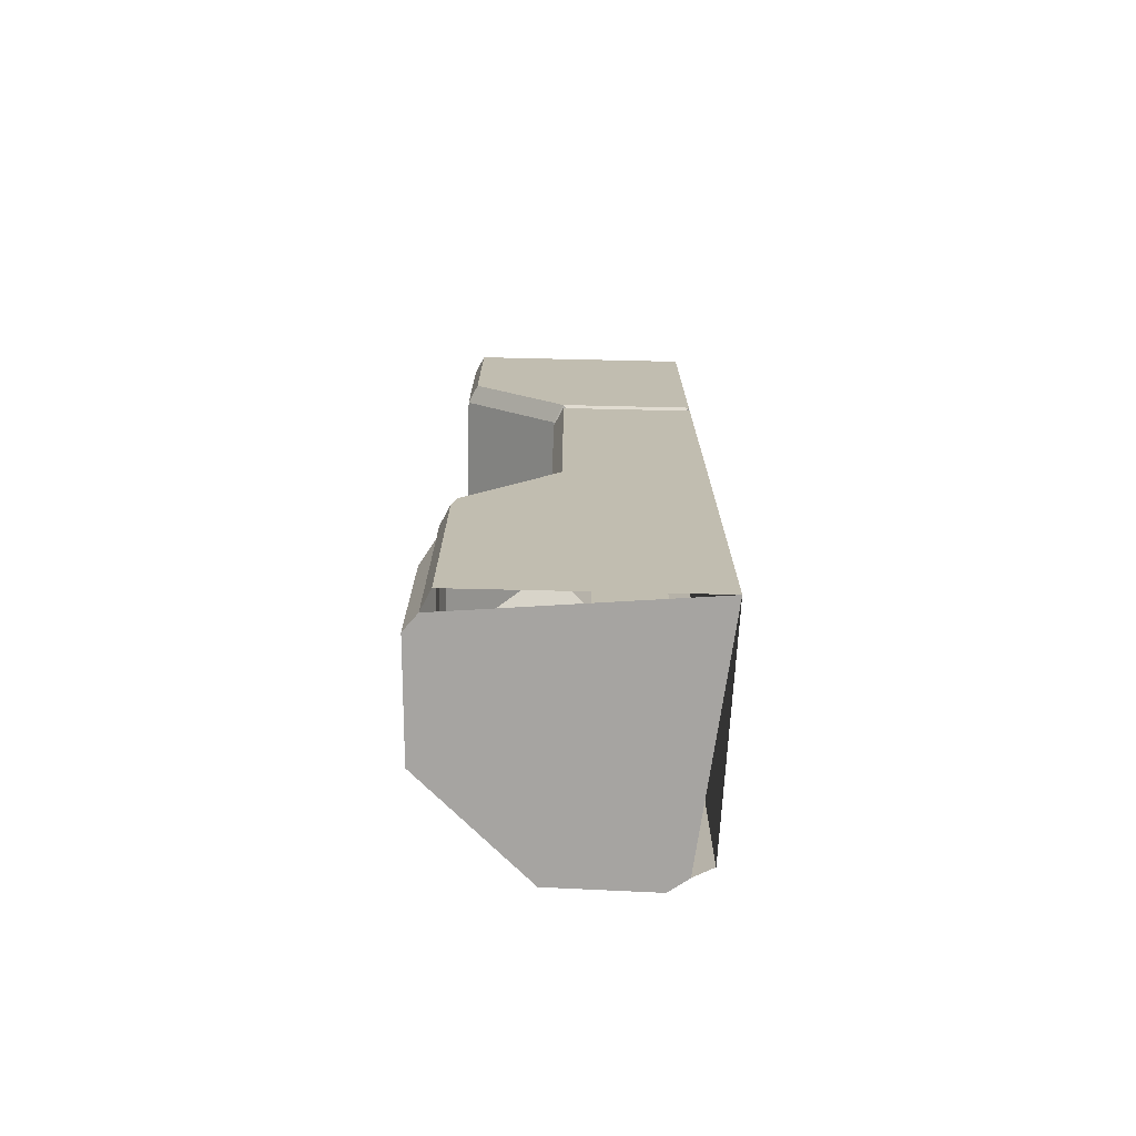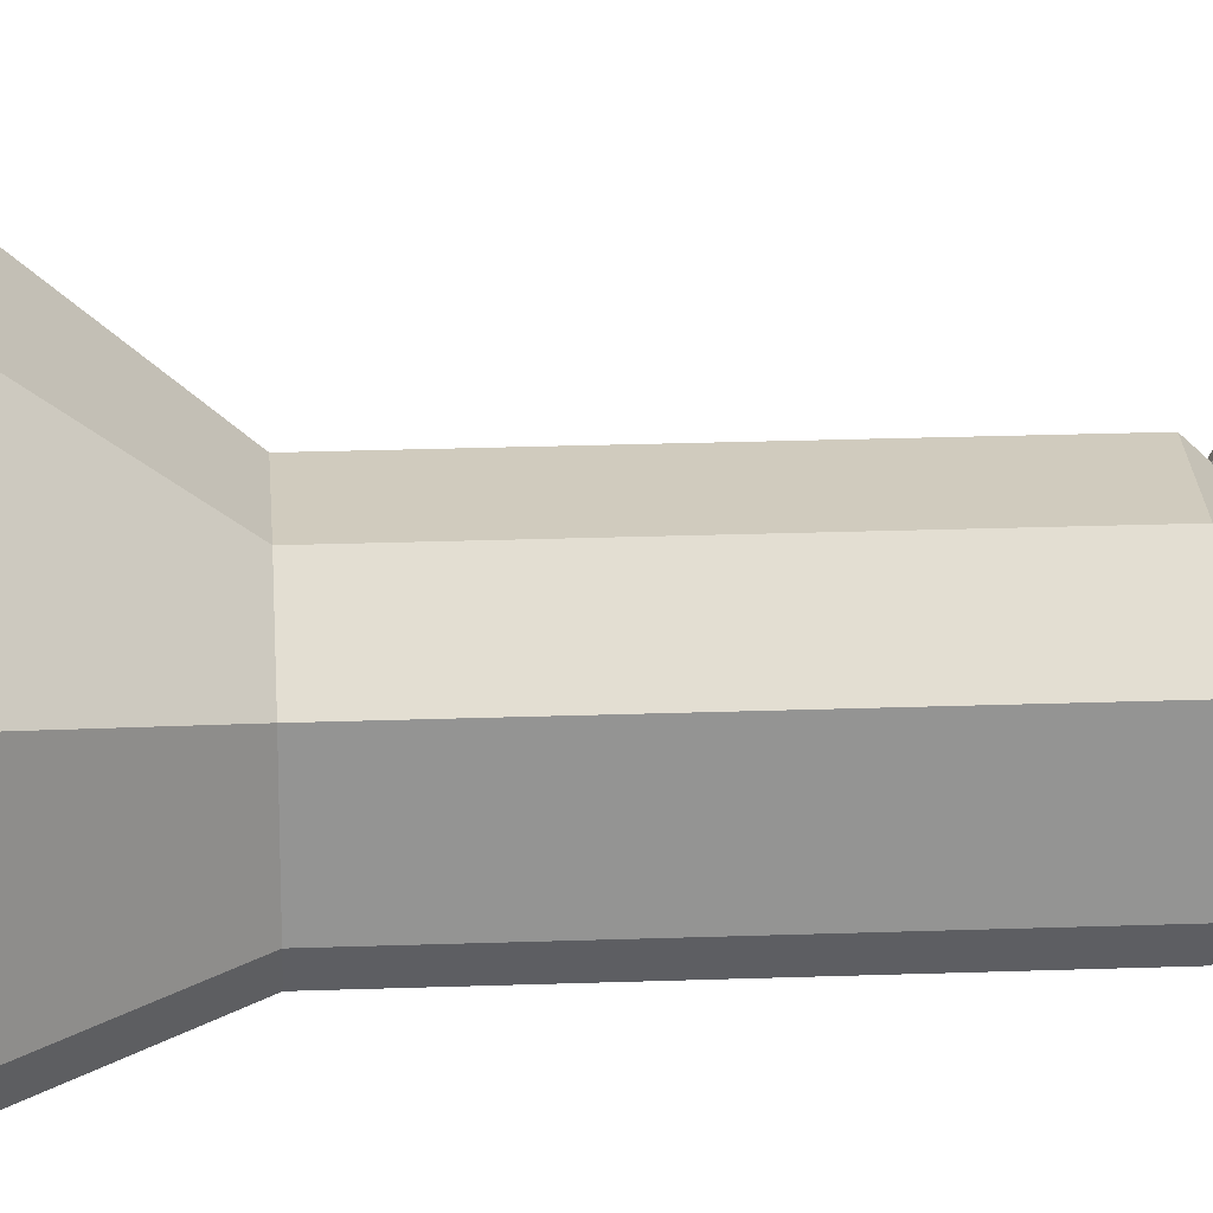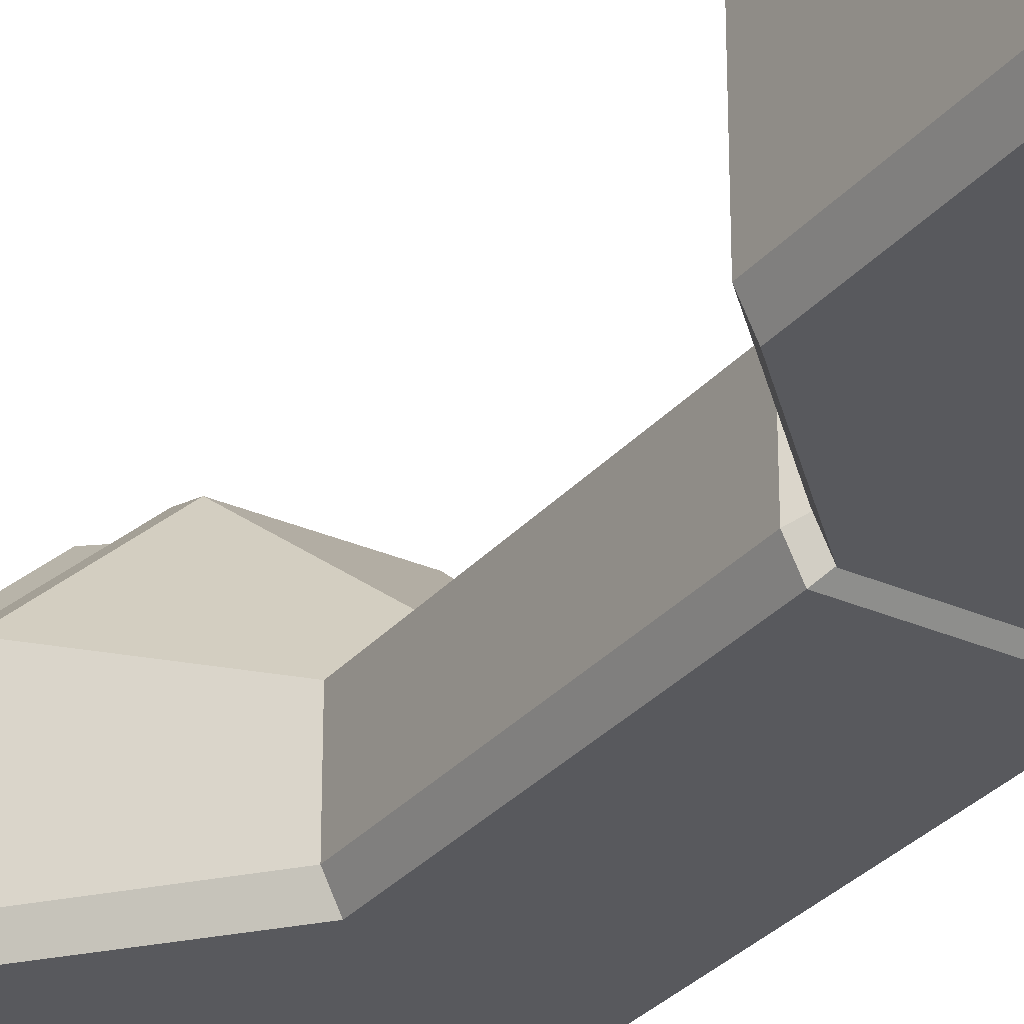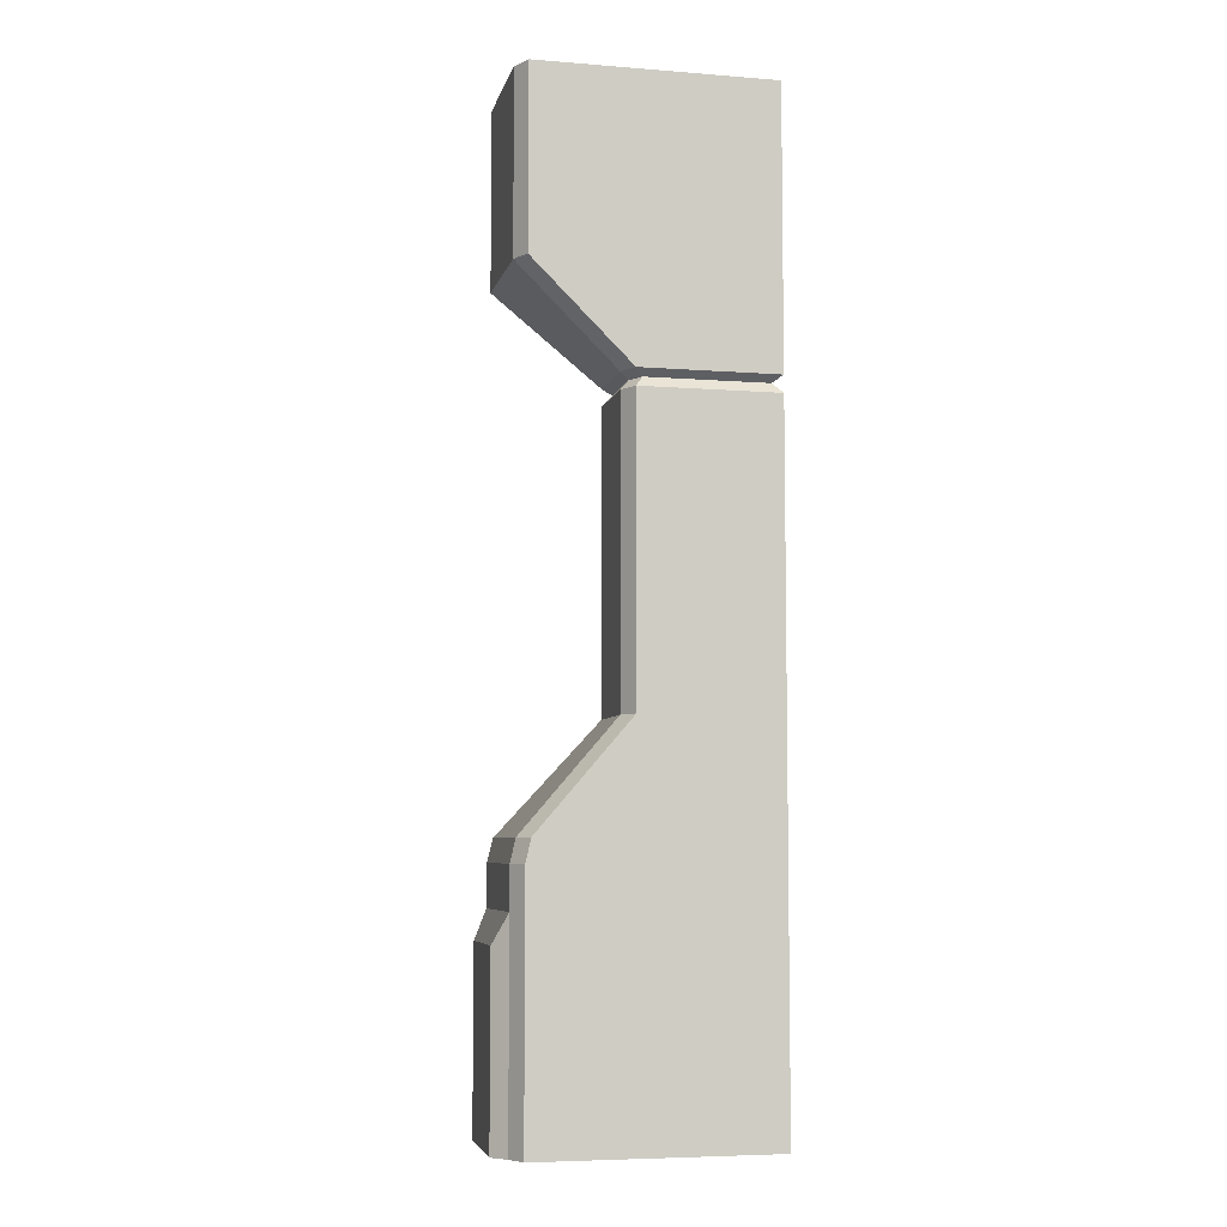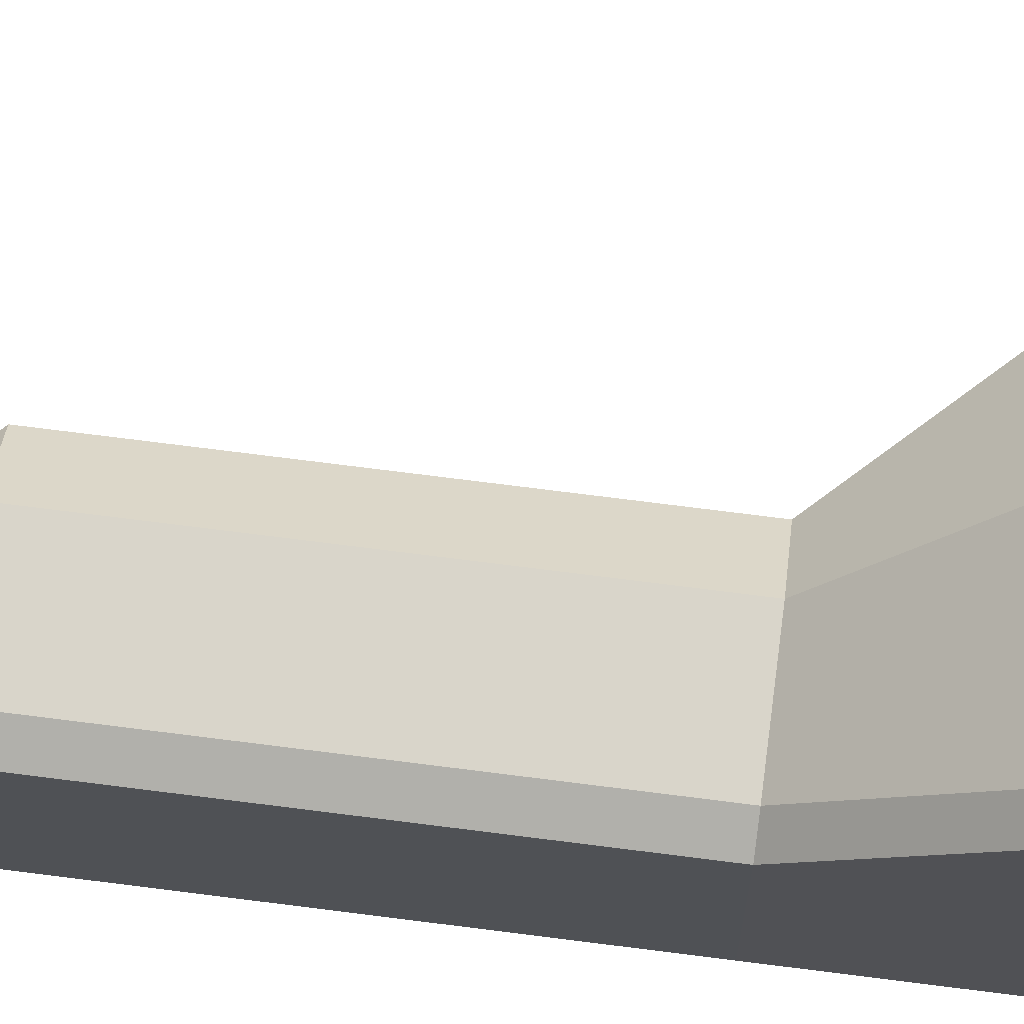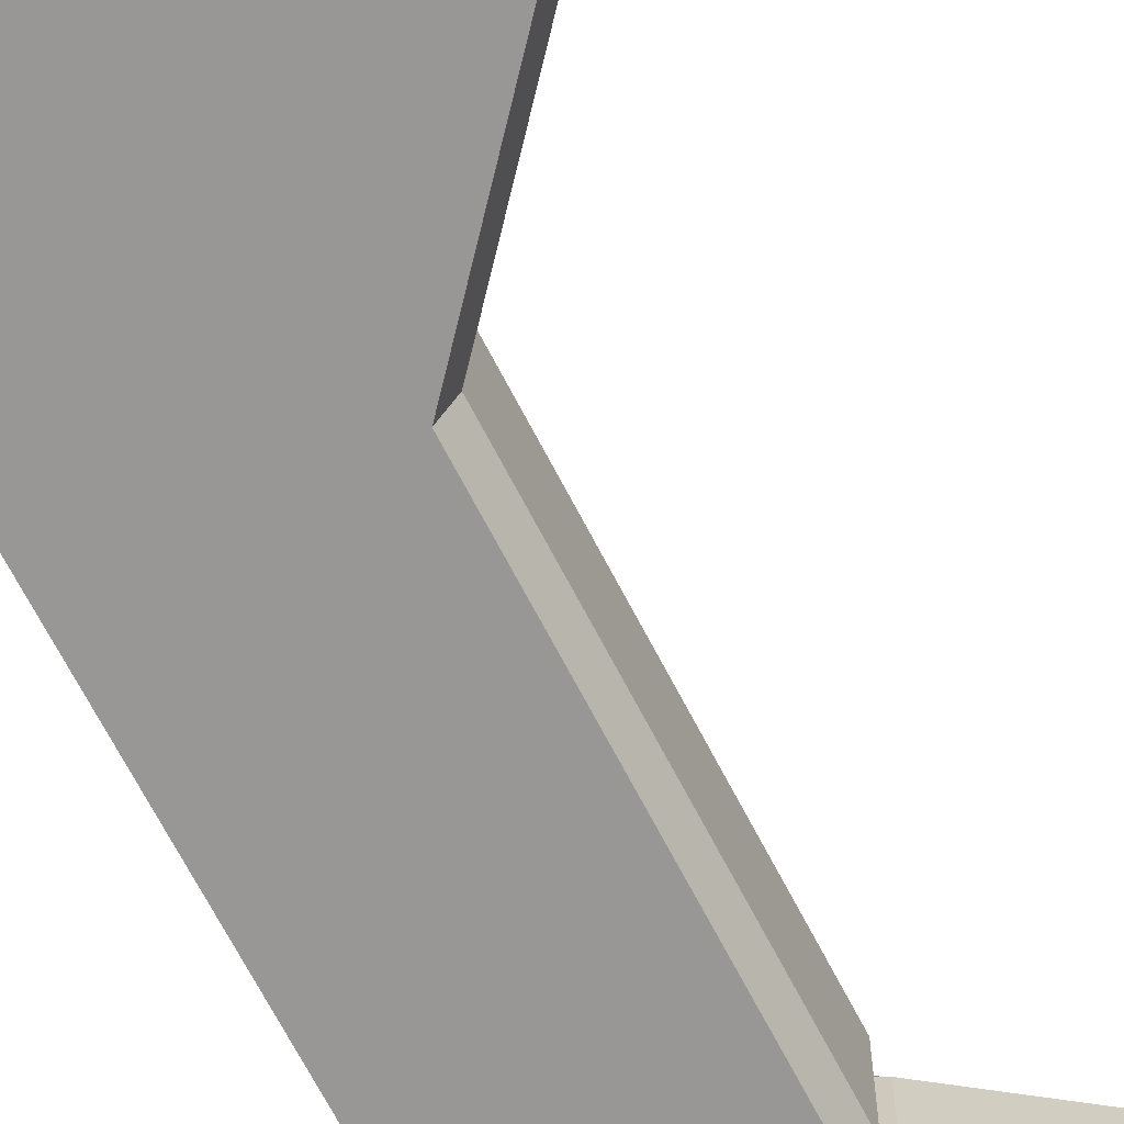
<metadata>
{"format":"obj","ext":"obj","renderer":"f3d","projection":"perspective","resolution":1024,"background":"white","views":[{"elev":-73.5,"azim":178.7,"up":"+Y"},{"elev":23.3,"azim":86.5,"up":"+Z"},{"elev":-30.2,"azim":147.3,"up":"+Z"},{"elev":-6.4,"azim":167.1,"up":"+Y"},{"elev":74.4,"azim":-82.8,"up":"+Z"},{"elev":-68.3,"azim":27.4,"up":"+Z"}]}
</metadata>
<code>
v 106 311.4 -14.06
v 54.24 260.1 -14.06
v 54.24 97.21 -14.06
v 106 28.47 -14.06
v 106 311.4 49.34
v 54.24 260.1 26.34
v 54.24 97.21 26.34
v 106 28.47 49.34
v 106 -103.7 -14.06
v 106 -103.7 49.34
v 106 405.4 49.34
v 106 405.4 -14.06
v -23.56 -103.7 -24.51
v 32.4 -103.7 26.34
v 32.4 405.4 26.34
v -23.56 405.4 -24.51
v 52.38 311.4 99.95
v 32.4 260.1 48.18
v 32.4 97.21 48.18
v 52.38 28.47 99.95
v -8.004 311.4 99.95
v -8.004 260.1 48.18
v -8.004 97.21 48.18
v -8.004 28.47 99.95
v 52.38 -103.7 99.95
v -8.004 -103.7 99.95
v -8.004 405.4 99.95
v 52.38 405.4 99.95
v -8.004 189.4 48.18
v 32.4 189.4 48.18
v 54.24 189.4 26.34
v 54.24 189.4 -14.06
v -8.004 171.4 48.18
v 32.4 171.4 48.18
v 54.24 171.4 26.34
v 54.24 171.4 -14.06
v -8.004 40.48 97.17
v 51.31 40.48 97.17
v 103.2 40.48 48.1
v 103.2 40.48 -14.06
v -18.3 311.4 94.76
v -18.3 260.1 42.99
v -18.3 189.4 42.99
v -18.3 97.21 42.99
v -18.3 40.48 91.97
v -18.3 28.47 94.76
v -18.3 -103.7 94.76
v -18.3 405.4 94.76
v -18.3 171.4 42.99
v 100.7 311.4 -24.51
v 48.98 260.1 -24.51
v 48.98 189.4 -24.51
v 48.98 97.21 -24.51
v 97.97 40.48 -24.51
v 100.7 28.47 -24.51
v 100.7 -103.7 -24.51
v 100.7 405.4 -24.51
v 48.98 171.4 -24.51
v -23.56 260.1 -24.51
v -23.56 311.4 -24.51
v -23.56 189.4 -24.51
v -23.56 40.48 -24.51
v -23.56 97.21 -24.51
v -23.56 28.47 -24.51
v -23.56 171.4 -24.51
v 52.38 6.614 99.95
v 106 6.614 49.34
v 106 6.614 -14.06
v 100.7 6.614 -24.51
v -23.56 6.614 -24.51
v -18.3 6.614 94.76
v -8.004 6.614 99.95
v 56.05 -8.863 105.6
v 56.05 -103.7 105.6
v 111.5 -103.7 53.22
v 111.5 -8.863 53.22
v 113.1 -8.863 -5.533
v 113.1 -103.7 -5.533
v 2.007 -8.863 107
v 2.007 -103.7 107
v 60.54 0.6029 101.3
v 56.72 16.08 95.85
v 106.8 0.6029 57.62
v 101.5 16.08 53.58
v -8.004 103.3 48.18
v 32.4 103.3 48.18
v 54.24 103.3 26.34
v 54.24 103.3 -14.06
v 48.98 103.3 -24.51
v -23.56 103.3 -24.51
v -18.3 103.3 42.99
v -8.004 251.2 48.18
v 32.4 251.2 48.18
v 54.24 251.2 26.34
v 54.24 251.2 -14.06
v 48.98 251.2 -24.51
v -23.56 251.2 -24.51
v -18.3 251.2 42.99
v -5.09 256.6 43.64
v 30.27 256.6 43.64
v 49.38 256.6 24.53
v 49.38 256.6 -10.83
v 44.78 256.6 -19.98
v -18.7 256.6 -19.98
v -14.11 256.6 39.1
f 1 5 6 2
f 2 6 101 102
f 3 7 39 40
f 4 8 67 68
f 5 1 12 11
f 9 10 14 13
f 57 50 60 16
f 11 12 16 15
f 17 21 22 18
f 18 22 99 100
f 19 23 37 38
f 20 24 72 66
f 21 17 28 27
f 42 41 60 59
f 105 42 59 104
f 45 44 63 62
f 71 46 64 70
f 25 26 13 14
f 16 27 28 15
f 28 17 5 11
f 28 11 15
f 17 18 6 5
f 18 100 101 6
f 19 38 39 7
f 20 66 82
f 25 14 10
f 49 43 61 65
f 30 29 33 34
f 30 34 35 31
f 32 31 35 36
f 91 49 65 90
f 34 33 85 86
f 34 86 87 35
f 36 35 87 88
f 46 45 62 64
f 38 37 24 20
f 38 20 8 39
f 40 39 8 4
f 22 21 41 42
f 51 59 60 50
f 105 99 22 42
f 103 104 59 51
f 37 23 44 45
f 54 62 63 53
f 72 24 46 71
f 69 70 64 55
f 21 27 48 41
f 33 29 43 49
f 58 65 61 52
f 91 85 33 49
f 89 90 65 58
f 24 37 45 46
f 55 64 62 54
f 1 2 51 50
f 2 102 103 51
f 3 40 54 53
f 4 68 69 55
f 12 1 50 57
f 32 36 58 52
f 36 88 89 58
f 40 4 55 54
f 48 16 60 41
f 73 74 81
f 77 76 75 78
f 69 68 9 56
f 56 13 70 69
f 47 71 70 13
f 26 72 71 47
f 73 79 80 74
f 75 74 25 10
f 82 66 73 81
f 68 67 76 77
f 10 9 78 75
f 9 68 77 78
f 66 72 79 73
f 72 26 80 79
f 26 25 74 80
f 81 74 75 83
f 84 82 81 83
f 20 82 84 8
f 83 75 76
f 67 84 83 76
f 8 84 67
f 86 85 23 19
f 87 86 19 7
f 88 87 7 3
f 89 88 3 53
f 53 63 90 89
f 44 91 90 63
f 23 85 91 44
f 93 92 29 30
f 94 93 30 31
f 95 94 31 32
f 96 95 32 52
f 52 61 97 96
f 43 98 97 61
f 29 92 98 43
f 100 99 92 93
f 101 100 93 94
f 102 101 94 95
f 103 102 95 96
f 96 97 104 103
f 98 105 104 97
f 98 92 99 105
f 57 16 12
f 27 16 48

</code>
